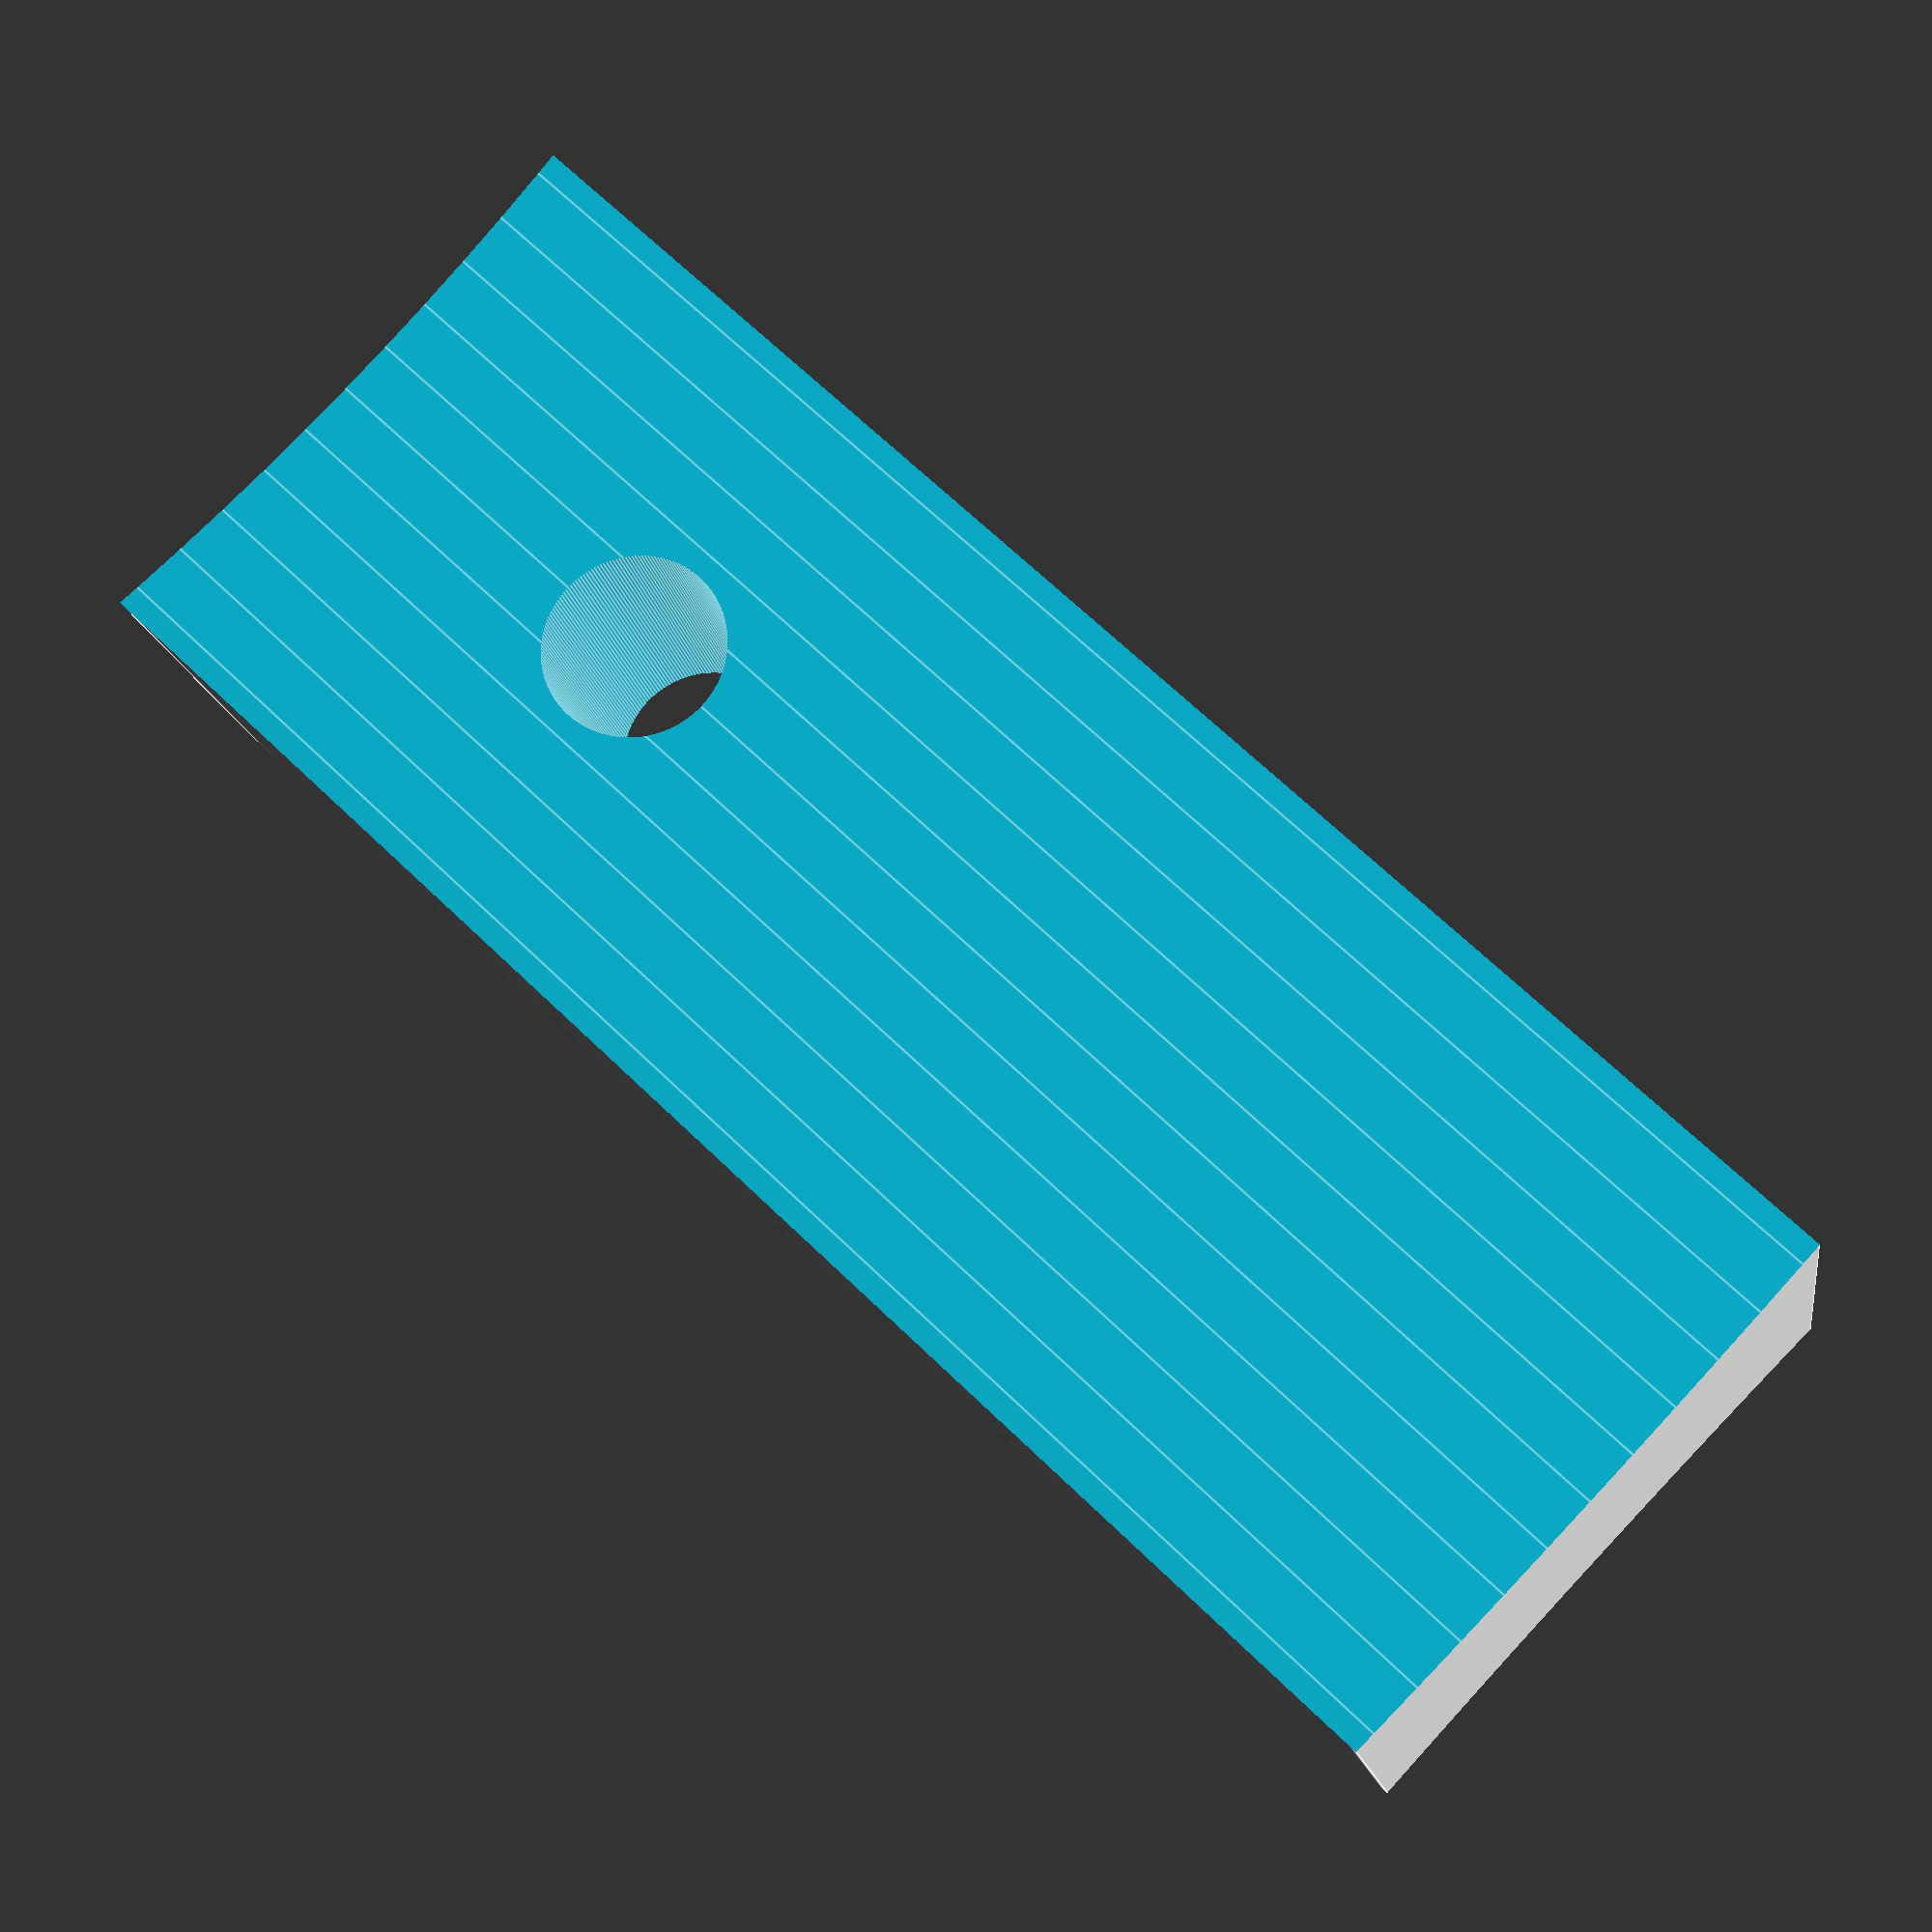
<openscad>
$fn = 180;

difference() {
    union() {
        translate([0,0,20]) cube([15,15,40], true);
        
    }
    union() {
        translate([0,44.5,-1]) cylinder(50, 40, 40);
        translate([0,-44.5,-1]) cylinder(50, 40, 40);
        translate([0,25,10]) rotate(a=[90,0,0]) cylinder(50, 2.25, 2.25);
        /* translate([-24,0,51.5]) rotate(a=[0,90,0]) cylinder(50, 40, 40);
        translate([-26,0,51.5]) rotate(a=[0,90,0]) cylinder(r=50, h=11, $fn=6);
        translate([-26,0,2]) rotate(a=[0,90,0]) cylinder(11, 0.75, 0.75); */
    }
}
</openscad>
<views>
elev=113.3 azim=347.8 roll=225.7 proj=p view=edges
</views>
